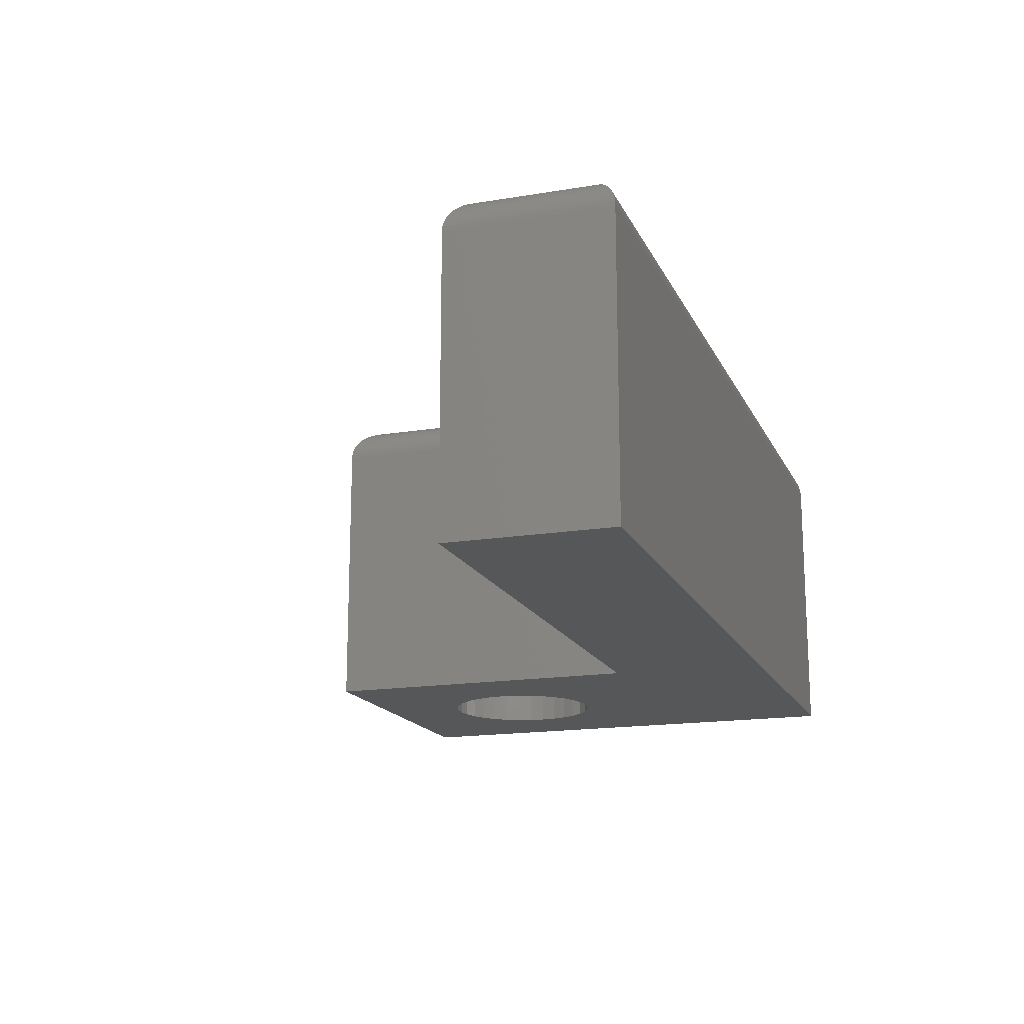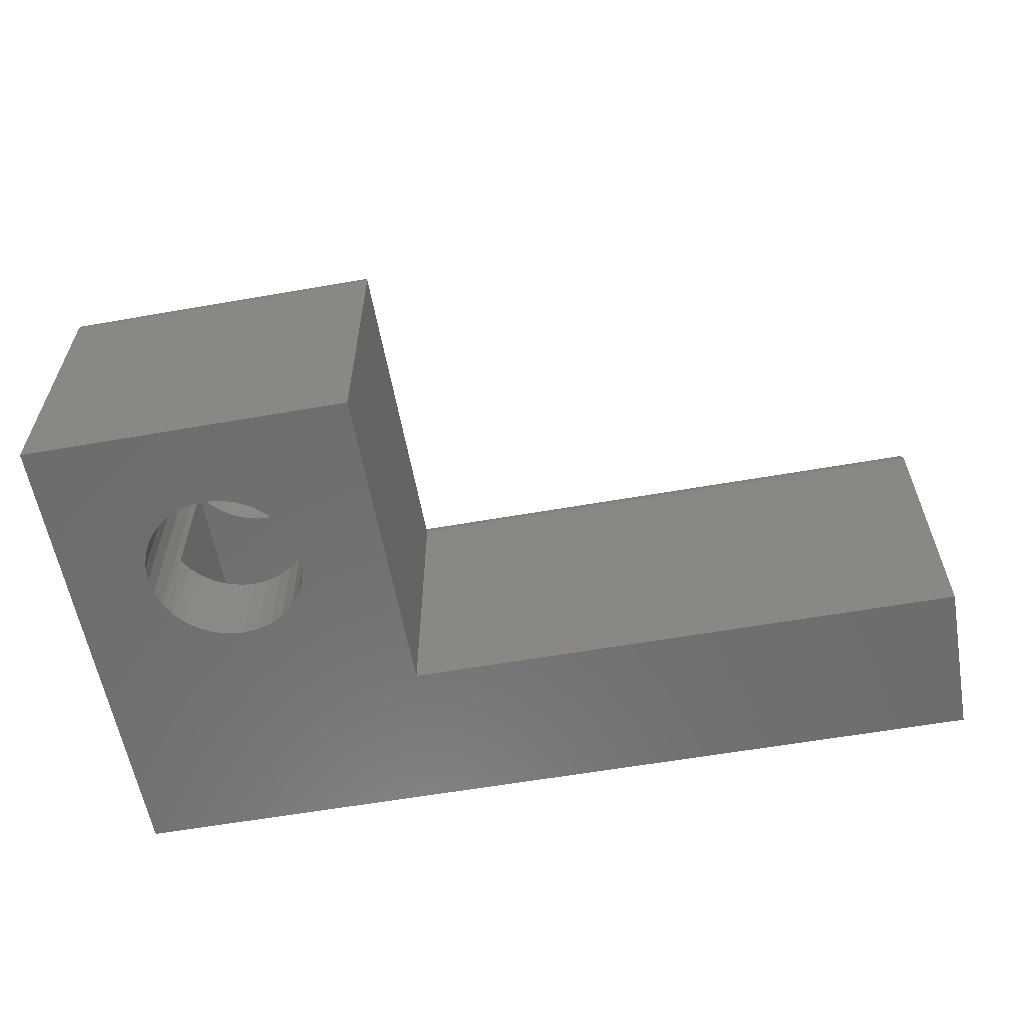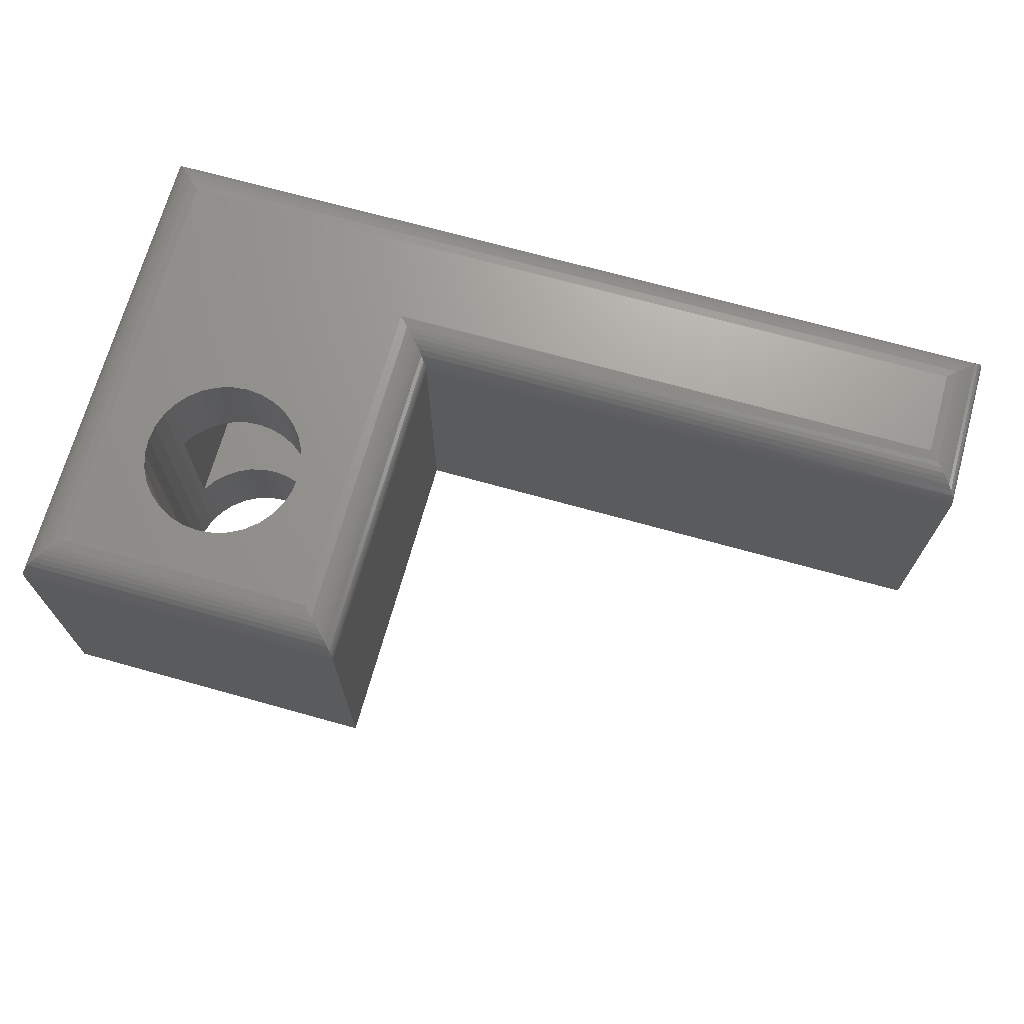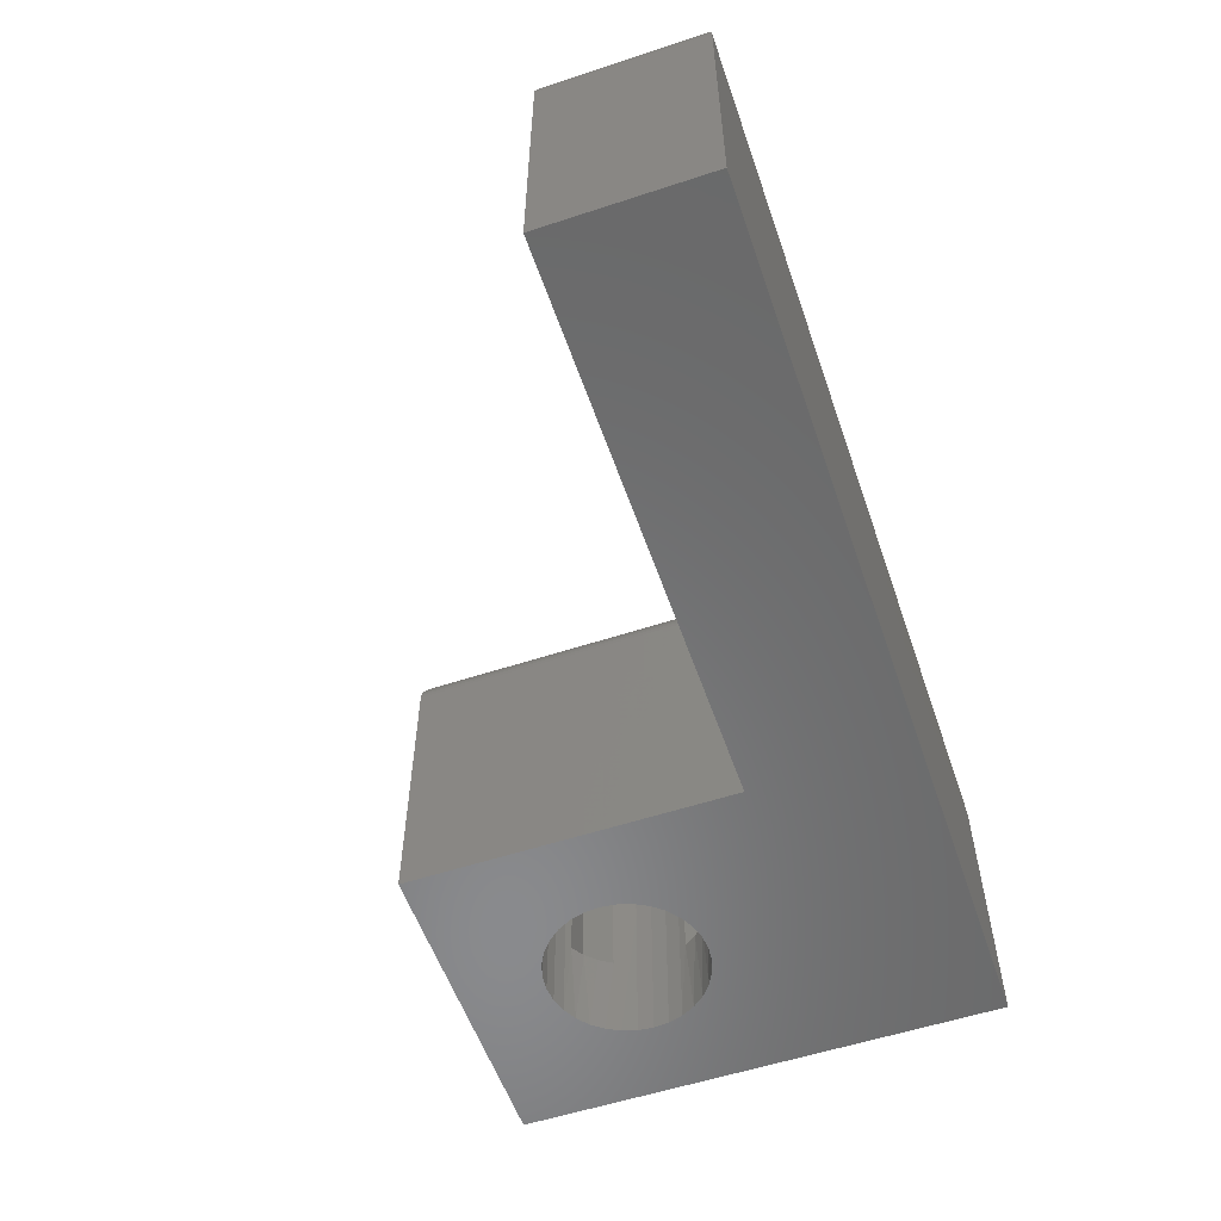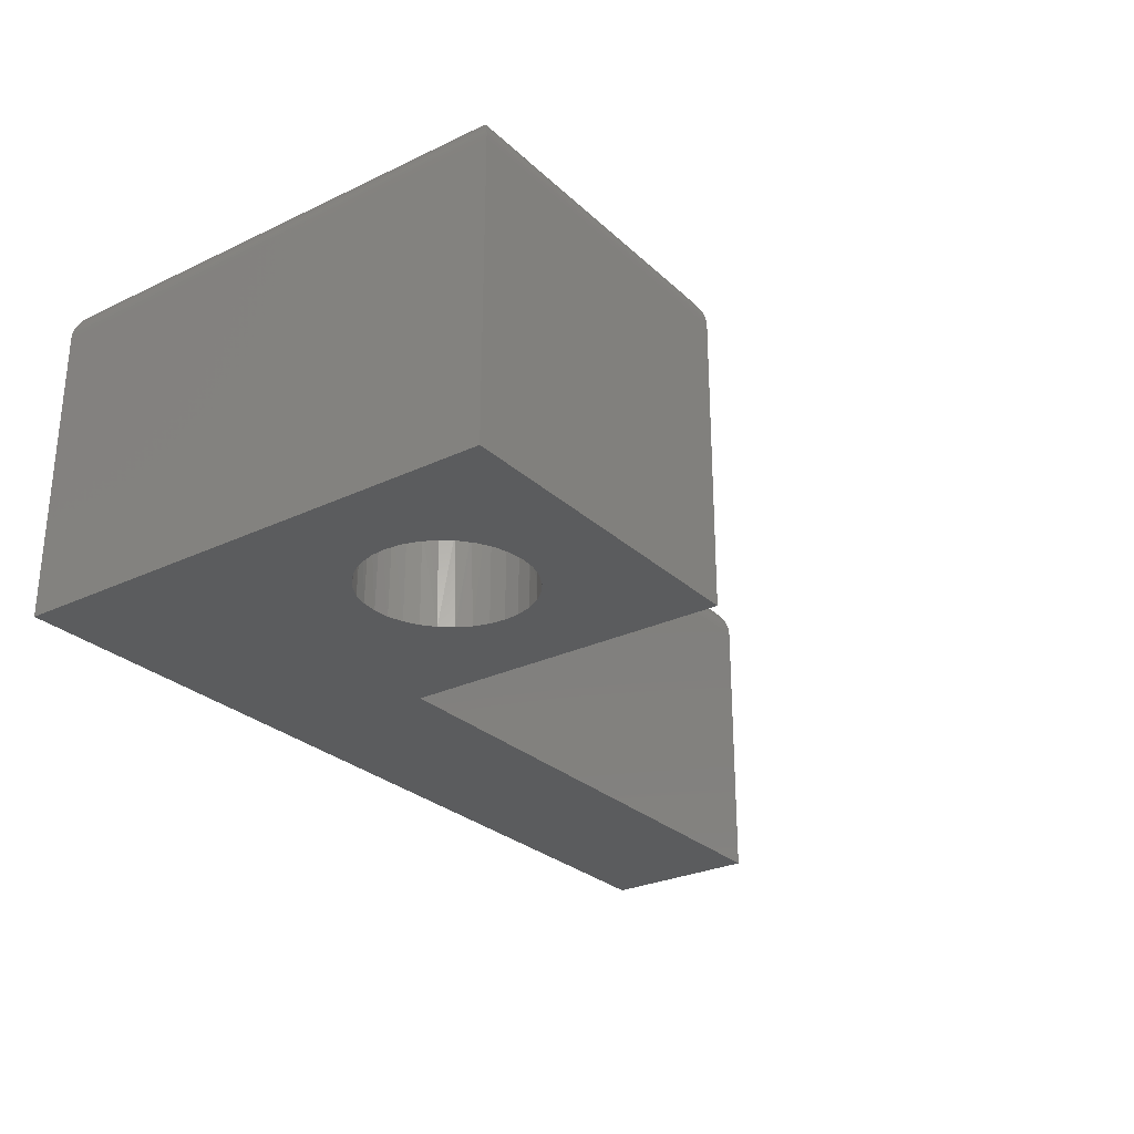
<metadata>
{"format":"stl","ext":"stl","renderer":"f3d","projection":"perspective","resolution":1024,"background":"white","views":[{"elev":-16.7,"azim":108.6,"up":"+Y"},{"elev":-59.3,"azim":10.2,"up":"+Y"},{"elev":69.9,"azim":15.6,"up":"+Y"},{"elev":-56.2,"azim":109.0,"up":"+Y"},{"elev":-27.7,"azim":-54.0,"up":"+Y"}]}
</metadata>
<code>
# stl→obj: 210 verts, 420 faces
v 0.2045 -0.2734 0.2734
v 0.2032 -0.1367 0.2865
v 0.2045 3.725e-18 0.2734
v 0.2032 0 0.2865
v 0.0716 0 0.2865
v 0.0716 -0.1367 0.2865
v 0.07031 -3.725e-18 0.2734
v 0.07031 -0.2734 0.2734
v 0.0716 -0.2734 0.2865
v 0.08535 -0.07812 0.3158
v 0.08162 0 0.3107
v 0.08997 0 0.3209
v 0.09455 -0.07812 0.3251
v 0.1001 0 0.3292
v 0.1784 -0.07812 0.3266
v 0.1747 0 0.3292
v 0.1849 0 0.3209
v 0.07542 -0.2734 0.2991
v 0.08997 -0.2734 0.3209
v 0.08162 -0.2734 0.3107
v 0.08535 -0.1953 0.3158
v 0.09455 -0.1953 0.3251
v 0.1001 -0.2734 0.3292
v 0.1849 -0.2734 0.3209
v 0.1747 -0.2734 0.3292
v 0.1784 -0.1953 0.3266
v 0.1863 -0.1953 0.3194
v 0.2032 -0.2734 0.2865
v 0.07812 -0.07812 0.3049
v 0.07542 0 0.2991
v 0.07812 -0.1953 0.3049
v 0.1054 -0.1953 0.3324
v 0.1117 -0.1367 0.3354
v 0.1117 -0.2734 0.3354
v 0.1054 -0.07812 0.3324
v 0.1117 0 0.3354
v 0.1695 -0.1953 0.3324
v 0.1631 -0.2734 0.3354
v 0.1505 -0.1367 0.3393
v 0.1695 -0.07812 0.3324
v 0.1982 -0.07812 0.3019
v 0.1929 -0.07812 0.3111
v 0.1932 0 0.3107
v 0.1994 0 0.2991
v 0.1994 -0.1367 0.2991
v 0.1982 -0.1953 0.3019
v 0.1505 0 0.3393
v 0.1631 0 0.3354
v 0.1243 0 0.3393
v 0.1243 -0.1367 0.3393
v 0.1374 0 0.3405
v 0.1374 -0.1367 0.3405
v 0.1863 -0.07812 0.3194
v 0.1994 -0.2734 0.2991
v 0.1505 -0.2734 0.3393
v 0.1374 -0.2734 0.3405
v 0.1243 -0.2734 0.3393
v 0.1932 -0.2734 0.3107
v 0.1929 -0.1953 0.3111
v 0.0716 -0.1367 0.2603
v 0.0716 0 0.2603
v 0.2032 0 0.2603
v 0.2032 -0.1367 0.2603
v 0.2032 -0.2734 0.2603
v 0.1919 -0.07812 0.2343
v 0.1932 0 0.2362
v 0.1849 0 0.226
v 0.1838 -0.07812 0.225
v 0.1243 0 0.2076
v 0.1267 -0.07812 0.2072
v 0.1374 0 0.2063
v 0.1147 -0.07812 0.2103
v 0.1117 0 0.2114
v 0.1035 -0.07812 0.2155
v 0.1001 0 0.2176
v 0.09347 -0.07812 0.2227
v 0.08997 0 0.226
v 0.0849 -0.07812 0.2317
v 0.08162 0 0.2362
v 0.1994 -0.2734 0.2478
v 0.1849 -0.2734 0.226
v 0.1932 -0.2734 0.2362
v 0.1919 -0.1953 0.2343
v 0.1838 -0.1953 0.225
v 0.1267 -0.1953 0.2072
v 0.1243 -0.2734 0.2076
v 0.1374 -0.2734 0.2063
v 0.1147 -0.1953 0.2103
v 0.1117 -0.2734 0.2114
v 0.1035 -0.1953 0.2155
v 0.1001 -0.2734 0.2176
v 0.09347 -0.1953 0.2227
v 0.08997 -0.2734 0.226
v 0.0849 -0.1953 0.2317
v 0.08162 -0.2734 0.2362
v 0.0716 -0.2734 0.2603
v 0.1982 -0.1953 0.245
v 0.1982 -0.07812 0.245
v 0.07812 -0.1953 0.242
v 0.07542 -0.1367 0.2478
v 0.07542 -0.2734 0.2478
v 0.07812 -0.07812 0.242
v 0.07542 0 0.2478
v 0.1994 0 0.2478
v 0.1391 -0.07812 0.2064
v 0.1514 -0.07812 0.2078
v 0.1505 0 0.2076
v 0.1632 -0.07812 0.2115
v 0.1631 0 0.2114
v 0.1741 -0.07812 0.2173
v 0.1747 0 0.2176
v 0.1391 -0.1953 0.2064
v 0.1505 -0.2734 0.2076
v 0.1514 -0.1953 0.2078
v 0.1631 -0.2734 0.2114
v 0.1632 -0.1953 0.2115
v 0.1747 -0.2734 0.2176
v 0.1741 -0.1953 0.2173
v 0.07812 -0.1953 0.07812
v 0.07812 -0.07812 0.07812
v 0.1982 -0.07812 0.07812
v 0.1982 -0.1953 0.07812
v 0.07812 -0.1953 0.3324
v 0.07812 -0.07812 0.3324
v 0.1982 -0.1953 0.3324
v 0.1982 -0.07812 0.3324
v 0.2763 -0.2734 0.4105
v 2.514e-17 -0.2734 0.4105
v 0.2763 -0.2734 0.1342
v 0 -0.2734 0
v 0.75 -0.2734 -4.592e-17
v 0.75 -0.2734 0.1342
v 0.2451 0 0.3793
v 0.2451 0 0.103
v 0.03125 0 0.3793
v 0.03125 0 0.03125
v 0.7188 0 0.103
v 0.7188 0 0.03125
v 2.514e-17 -0.03125 0.4105
v 0 -0.03125 0
v 0.2763 -0.03125 0.4105
v 0.2763 -0.03125 0.1342
v 0.75 -0.03125 0.1342
v 0.75 -0.03125 -5.98e-17
v 0.02332 -0.001024 0.3872
v 0.253 -0.001024 0.3872
v 0.01947 -0.002304 0.3911
v 0.2568 -0.002304 0.3911
v 0.01574 -0.004121 0.3948
v 0.2606 -0.004121 0.3948
v 0.01217 -0.0065 0.3984
v 0.2641 -0.0065 0.3984
v 0.008839 -0.009471 0.4017
v 0.2675 -0.009471 0.4017
v 0.005622 -0.01337 0.4049
v 0.2707 -0.01337 0.4049
v 0.00307 -0.01774 0.4075
v 0.0002397 -0.02739 0.4103
v 0.2761 -0.02739 0.4103
v 0.0006549 -0.02489 0.4099
v 0.2757 -0.02489 0.4099
v 0.001261 -0.02246 0.4093
v 0.2751 -0.02246 0.4093
v 0.002081 -0.02004 0.4084
v 0.2742 -0.02004 0.4084
v 0.2732 -0.01774 0.4075
v 0.253 -0.001024 0.1109
v 0.2568 -0.002304 0.1147
v 0.2606 -0.004121 0.1185
v 0.2641 -0.0065 0.122
v 0.2675 -0.009471 0.1254
v 0.2707 -0.01337 0.1286
v 0.2761 -0.02739 0.134
v 0.2757 -0.02489 0.1336
v 0.2751 -0.02246 0.1329
v 0.2742 -0.02004 0.1321
v 0.2732 -0.01774 0.1311
v 0.7267 -0.001024 0.1109
v 0.7305 -0.002304 0.1147
v 0.7343 -0.004121 0.1185
v 0.7378 -0.0065 0.122
v 0.7412 -0.009471 0.1254
v 0.7444 -0.01337 0.1286
v 0.7498 -0.02739 0.134
v 0.7493 -0.02489 0.1336
v 0.7487 -0.02246 0.1329
v 0.7479 -0.02004 0.1321
v 0.7469 -0.01774 0.1311
v 0.7267 -0.001024 0.02332
v 0.7305 -0.002304 0.01947
v 0.7343 -0.004121 0.01574
v 0.7378 -0.0065 0.01217
v 0.7412 -0.009471 0.008839
v 0.7444 -0.01337 0.005622
v 0.7498 -0.02739 0.0002397
v 0.7493 -0.02489 0.0006549
v 0.7487 -0.02246 0.001261
v 0.7479 -0.02004 0.002081
v 0.7469 -0.01774 0.00307
v 0.02332 -0.001024 0.02332
v 0.01947 -0.002304 0.01947
v 0.01574 -0.004121 0.01574
v 0.01217 -0.0065 0.01217
v 0.008839 -0.009471 0.008839
v 0.005622 -0.01337 0.005622
v 0.0002397 -0.02739 0.0002397
v 0.0006549 -0.02489 0.0006549
v 0.001261 -0.02246 0.001261
v 0.002081 -0.02004 0.002081
v 0.00307 -0.01774 0.00307
f 1 2 3
f 2 4 3
f 5 6 7
f 6 8 7
f 6 9 8
f 10 11 12
f 12 13 10
f 13 12 14
f 15 16 17
f 18 9 6
f 19 20 21
f 22 19 21
f 23 19 22
f 24 25 26
f 27 24 26
f 28 2 1
f 29 6 5
f 29 5 30
f 29 30 11
f 29 11 10
f 31 21 20
f 31 20 18
f 31 18 6
f 31 6 29
f 32 33 34
f 32 34 23
f 32 23 22
f 35 13 14
f 35 14 36
f 35 36 33
f 35 33 32
f 37 26 25
f 37 25 38
f 37 38 39
f 37 39 40
f 41 42 43
f 41 43 44
f 41 44 45
f 41 45 46
f 40 39 47
f 40 47 48
f 40 48 16
f 40 16 15
f 49 33 36
f 33 49 50
f 50 49 51
f 50 51 52
f 52 51 47
f 52 47 39
f 15 17 53
f 53 17 43
f 53 43 42
f 54 45 28
f 28 45 2
f 45 44 2
f 2 44 4
f 38 55 39
f 39 55 56
f 39 56 52
f 52 56 57
f 52 57 50
f 50 57 34
f 50 34 33
f 45 54 46
f 46 54 58
f 46 58 59
f 59 58 24
f 59 24 27
f 8 60 7
f 60 61 7
f 62 63 3
f 63 1 3
f 63 64 1
f 65 66 67
f 67 68 65
f 69 70 71
f 72 70 69
f 73 72 69
f 74 72 73
f 75 74 73
f 76 74 75
f 77 76 75
f 78 76 77
f 79 78 77
f 80 64 63
f 81 82 83
f 84 81 83
f 85 86 87
f 86 85 88
f 88 89 86
f 89 88 90
f 90 91 89
f 91 90 92
f 92 93 91
f 93 92 94
f 94 95 93
f 96 60 8
f 97 83 82
f 97 82 80
f 97 80 63
f 97 63 98
f 99 100 101
f 99 101 95
f 99 95 94
f 102 78 79
f 102 79 103
f 102 103 100
f 102 100 99
f 98 63 62
f 98 62 104
f 98 104 66
f 98 66 65
f 70 105 71
f 71 105 106
f 71 106 107
f 107 106 108
f 107 108 109
f 109 108 110
f 109 110 111
f 111 110 68
f 111 68 67
f 101 100 96
f 96 100 60
f 100 103 60
f 60 103 61
f 85 87 112
f 112 87 113
f 112 113 114
f 114 113 115
f 114 115 116
f 116 115 117
f 116 117 118
f 118 117 81
f 118 81 84
f 99 119 102
f 102 119 120
f 121 98 65
f 121 65 68
f 121 68 110
f 121 110 108
f 121 108 106
f 121 106 105
f 121 105 70
f 121 70 120
f 120 70 72
f 120 72 74
f 120 74 76
f 120 76 78
f 120 78 102
f 122 119 85
f 122 85 112
f 122 112 114
f 122 114 116
f 122 116 118
f 122 118 84
f 122 84 83
f 122 83 97
f 119 99 94
f 119 94 92
f 119 92 90
f 119 90 88
f 119 88 85
f 122 97 121
f 121 97 98
f 123 31 124
f 124 31 29
f 124 29 10
f 124 10 13
f 124 13 35
f 123 32 22
f 123 22 21
f 123 21 31
f 35 32 124
f 124 32 123
f 46 125 41
f 41 125 126
f 126 40 15
f 126 15 53
f 126 53 42
f 126 42 41
f 126 125 40
f 40 125 37
f 125 46 59
f 125 59 27
f 125 27 26
f 125 26 37
f 119 122 120
f 120 122 121
f 127 128 34
f 127 34 57
f 127 57 56
f 127 56 55
f 127 55 38
f 127 38 25
f 127 25 24
f 127 24 58
f 127 58 54
f 127 54 28
f 127 28 1
f 127 1 64
f 127 64 80
f 127 80 129
f 130 131 132
f 130 132 129
f 130 129 87
f 130 87 86
f 130 86 89
f 130 89 91
f 130 91 93
f 130 93 95
f 130 95 101
f 128 130 101
f 128 101 96
f 128 96 8
f 128 8 9
f 128 9 18
f 128 18 20
f 128 20 19
f 128 19 23
f 128 23 34
f 129 80 82
f 129 82 81
f 129 81 117
f 129 117 115
f 129 115 113
f 129 113 87
f 133 134 62
f 133 62 3
f 133 3 4
f 133 4 44
f 133 44 43
f 133 43 17
f 133 17 16
f 133 16 48
f 133 48 47
f 133 47 51
f 133 51 49
f 133 49 135
f 136 61 103
f 136 103 79
f 136 79 77
f 136 77 75
f 136 75 73
f 136 73 69
f 136 69 71
f 136 71 134
f 136 134 137
f 136 137 138
f 135 49 36
f 135 36 14
f 135 14 12
f 135 12 11
f 135 11 30
f 135 30 5
f 135 5 7
f 135 7 61
f 135 61 136
f 134 71 107
f 134 107 109
f 134 109 111
f 134 111 67
f 134 67 66
f 134 66 104
f 134 104 62
f 128 139 130
f 130 139 140
f 127 141 128
f 128 141 139
f 129 142 127
f 127 142 141
f 132 143 129
f 129 143 142
f 144 143 131
f 131 143 132
f 130 140 131
f 131 140 144
f 133 145 146
f 133 135 145
f 146 145 147
f 146 147 148
f 148 147 149
f 148 149 150
f 150 149 151
f 150 151 152
f 152 151 153
f 152 153 154
f 154 153 155
f 154 155 156
f 156 155 157
f 139 141 158
f 158 141 159
f 158 159 160
f 160 159 161
f 160 161 162
f 162 161 163
f 162 163 164
f 164 163 165
f 164 165 157
f 157 165 166
f 157 166 156
f 134 146 167
f 134 133 146
f 167 146 148
f 167 148 168
f 168 148 150
f 168 150 169
f 169 150 152
f 169 152 170
f 170 152 154
f 170 154 171
f 171 154 156
f 171 156 172
f 172 156 166
f 141 142 159
f 159 142 173
f 159 173 161
f 161 173 174
f 161 174 163
f 163 174 175
f 163 175 165
f 165 175 176
f 165 176 166
f 166 176 177
f 166 177 172
f 137 167 178
f 137 134 167
f 178 167 168
f 178 168 179
f 179 168 169
f 179 169 180
f 180 169 170
f 180 170 181
f 181 170 171
f 181 171 182
f 182 171 172
f 182 172 183
f 183 172 177
f 142 143 173
f 173 143 184
f 173 184 174
f 174 184 185
f 174 185 175
f 175 185 186
f 175 186 176
f 176 186 187
f 176 187 177
f 177 187 188
f 177 188 183
f 138 178 189
f 138 137 178
f 189 178 179
f 189 179 190
f 190 179 180
f 190 180 191
f 191 180 181
f 191 181 192
f 192 181 182
f 192 182 193
f 193 182 183
f 193 183 194
f 194 183 188
f 143 144 184
f 184 144 195
f 184 195 185
f 185 195 196
f 185 196 186
f 186 196 197
f 186 197 187
f 187 197 198
f 187 198 188
f 188 198 199
f 188 199 194
f 136 189 200
f 136 138 189
f 200 189 190
f 200 190 201
f 201 190 191
f 201 191 202
f 202 191 192
f 202 192 203
f 203 192 193
f 203 193 204
f 204 193 194
f 204 194 205
f 205 194 199
f 144 140 195
f 195 140 206
f 195 206 196
f 196 206 207
f 196 207 197
f 197 207 208
f 197 208 198
f 198 208 209
f 198 209 199
f 199 209 210
f 199 210 205
f 135 200 145
f 135 136 200
f 145 200 201
f 145 201 147
f 147 201 202
f 147 202 149
f 149 202 203
f 149 203 151
f 151 203 204
f 151 204 153
f 153 204 205
f 153 205 155
f 155 205 210
f 140 139 206
f 206 139 158
f 206 158 207
f 207 158 160
f 207 160 208
f 208 160 162
f 208 162 209
f 209 162 164
f 209 164 210
f 210 164 157
f 210 157 155

</code>
